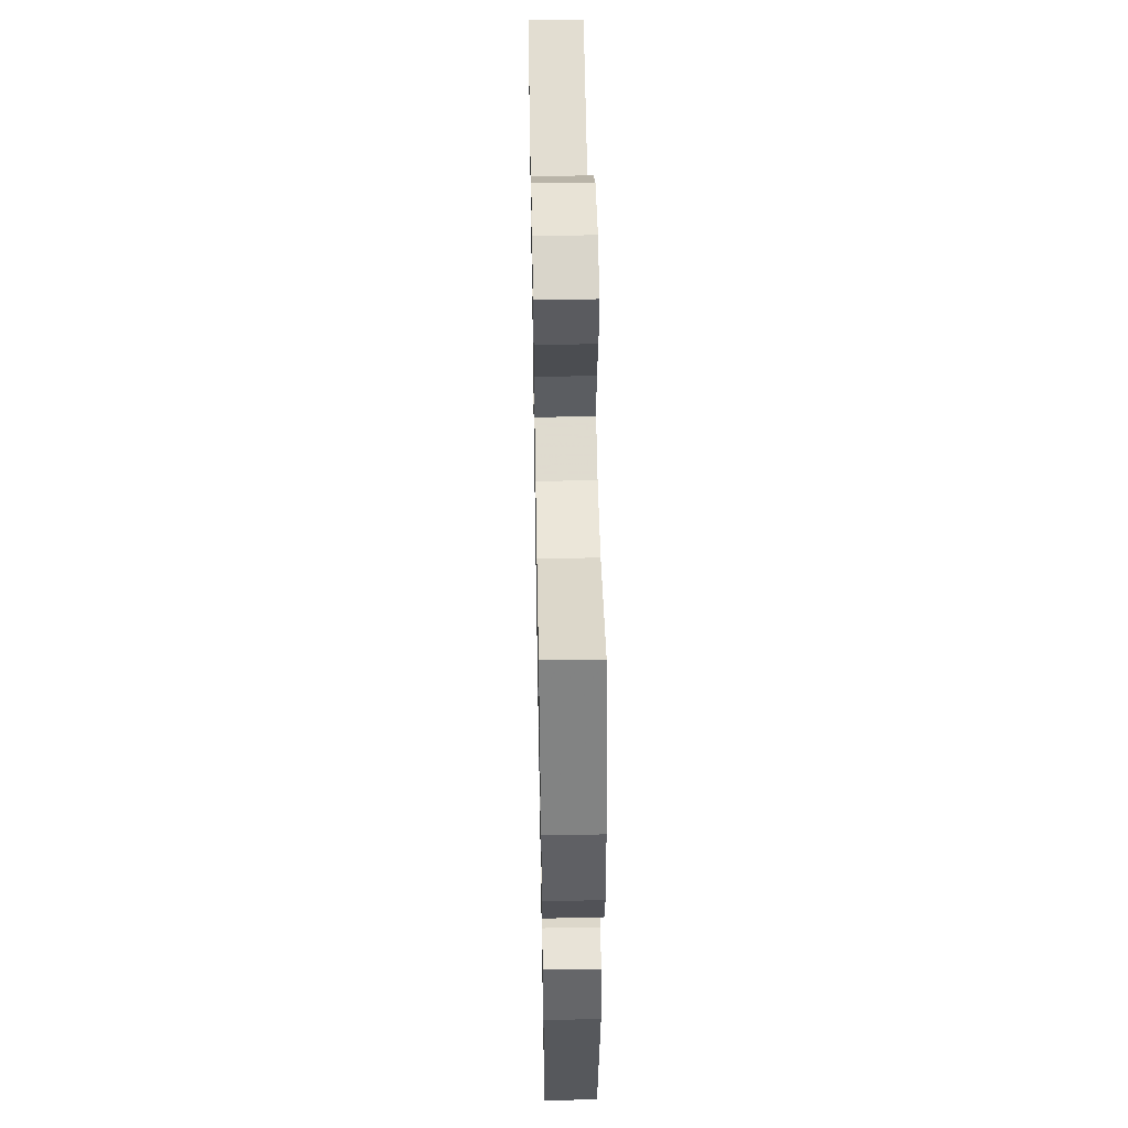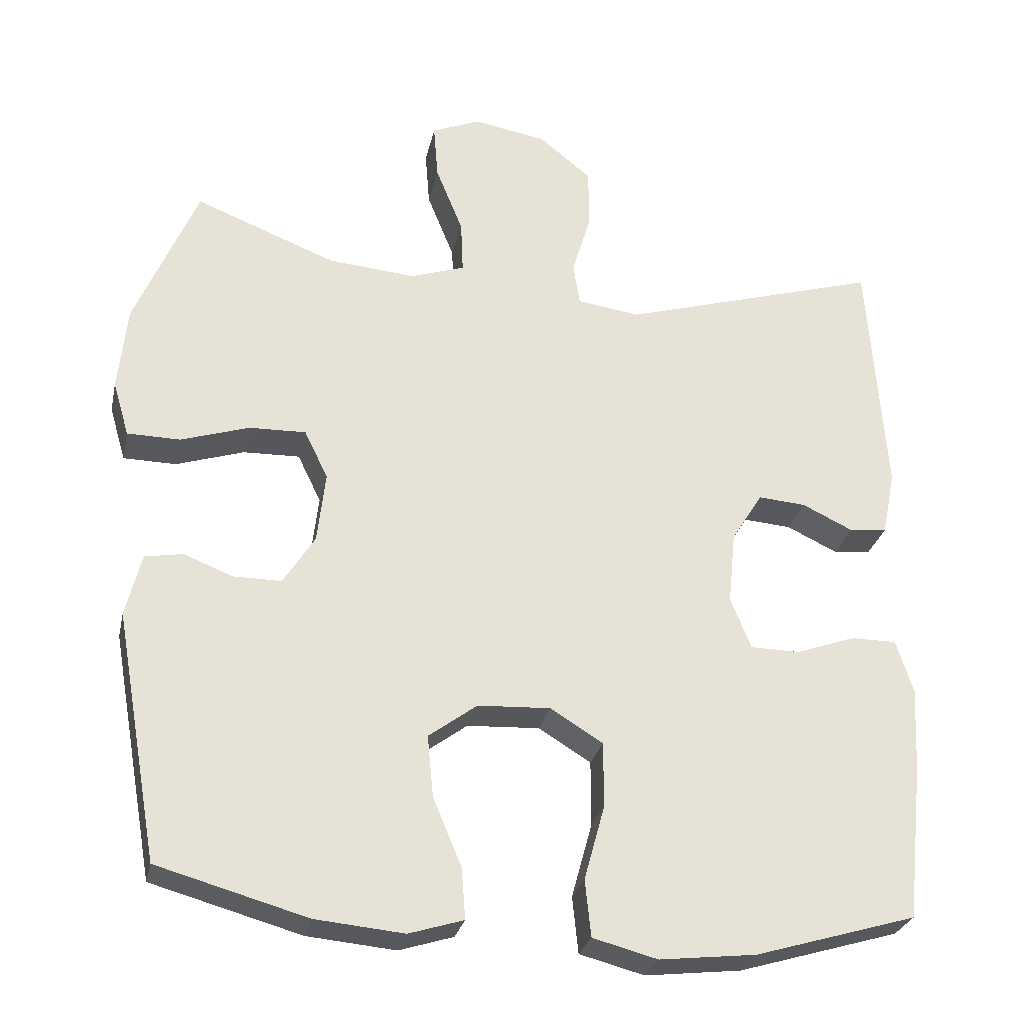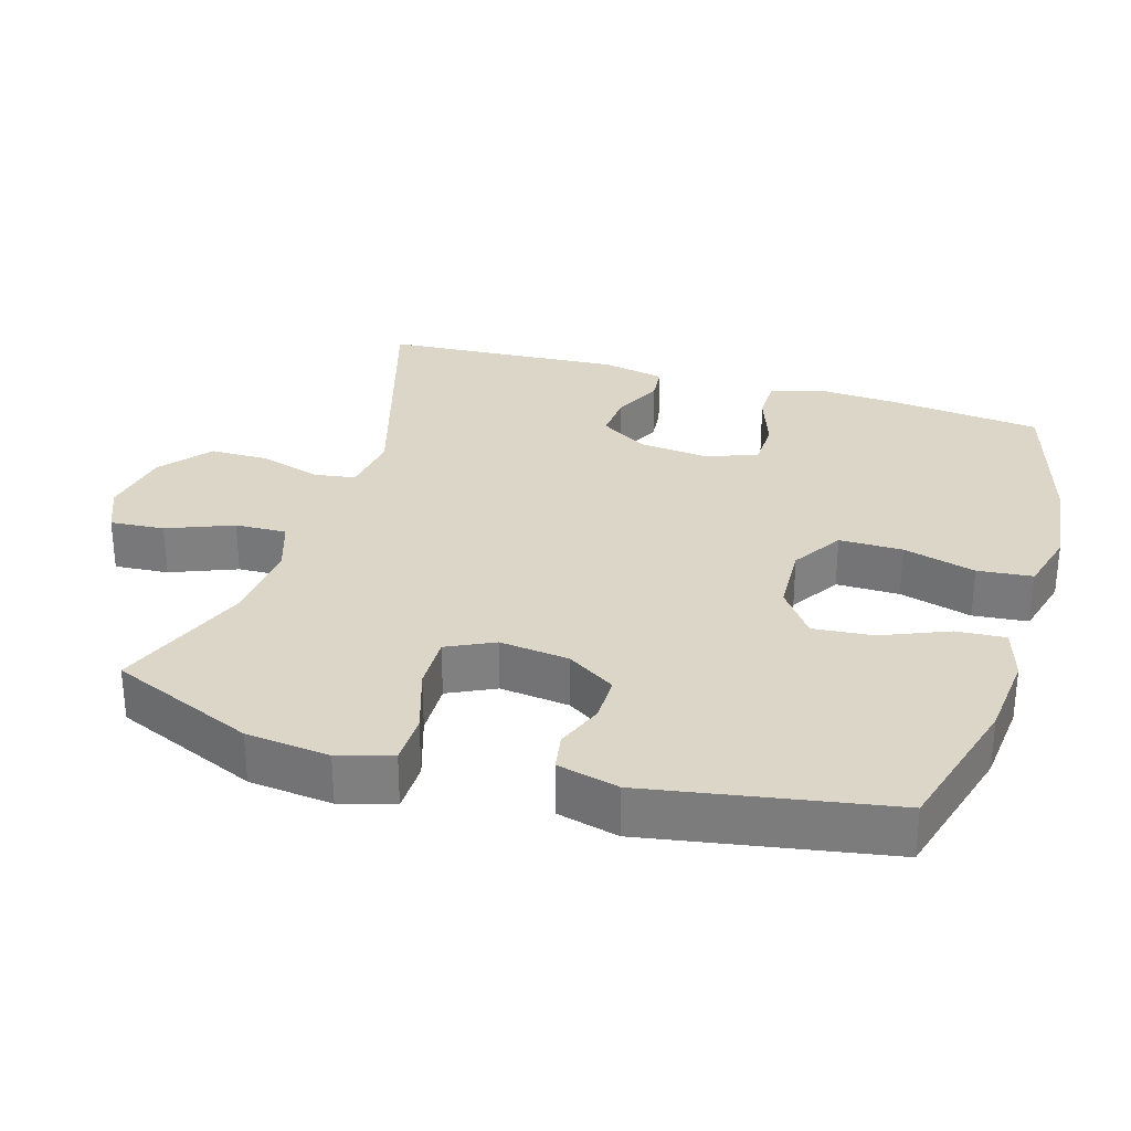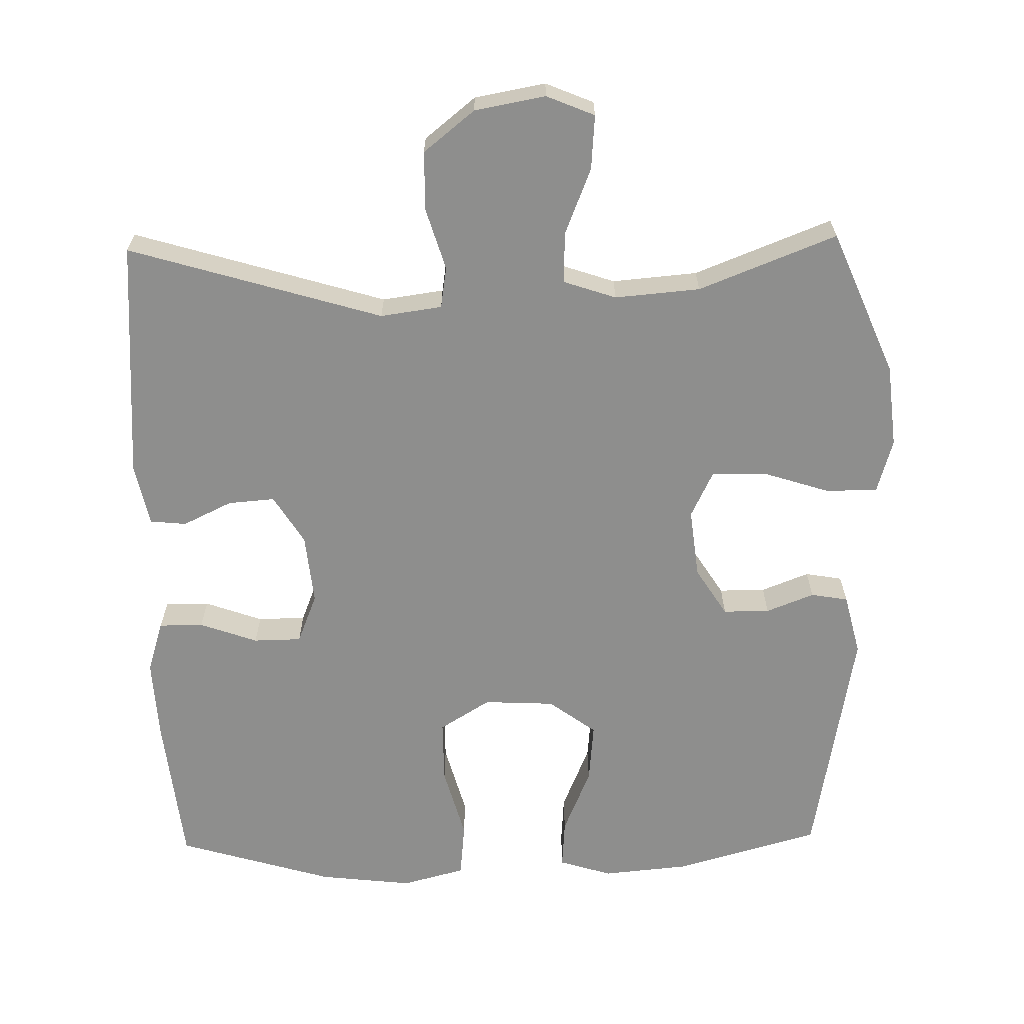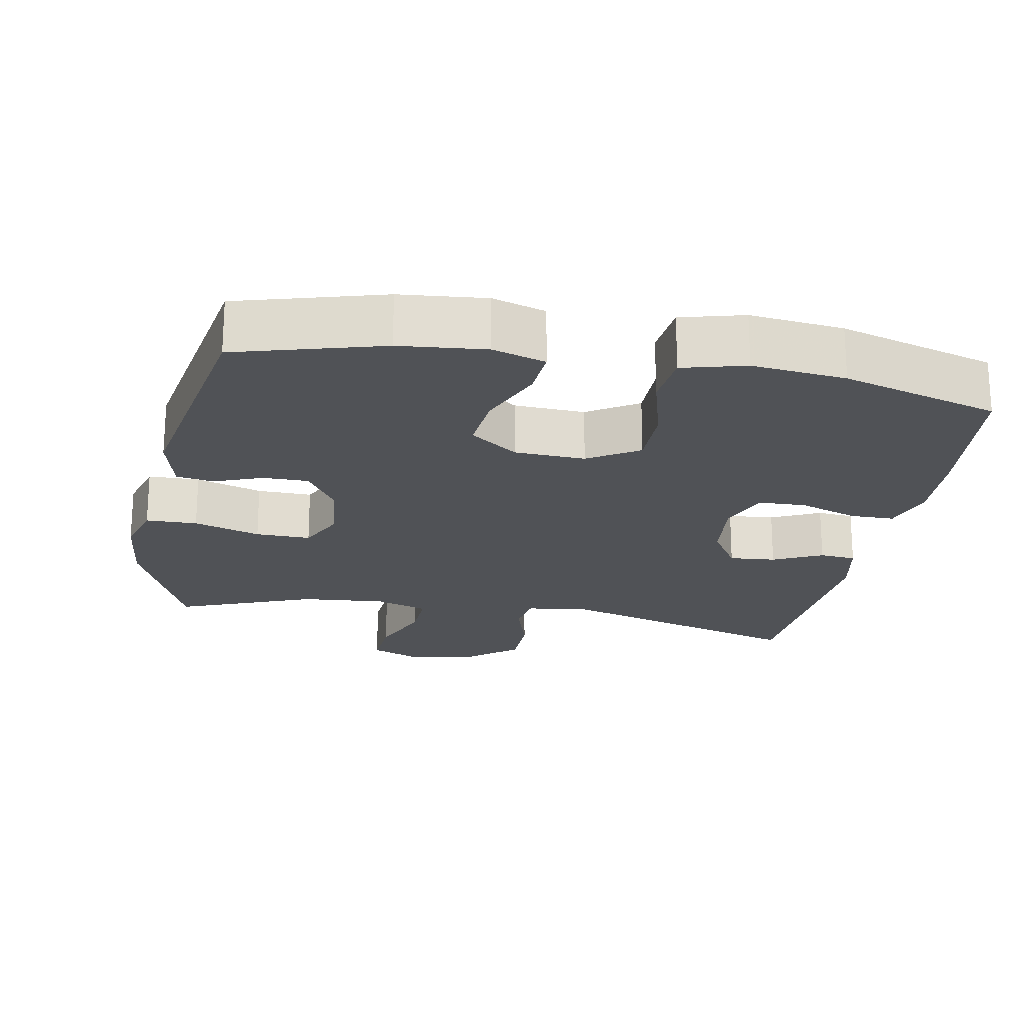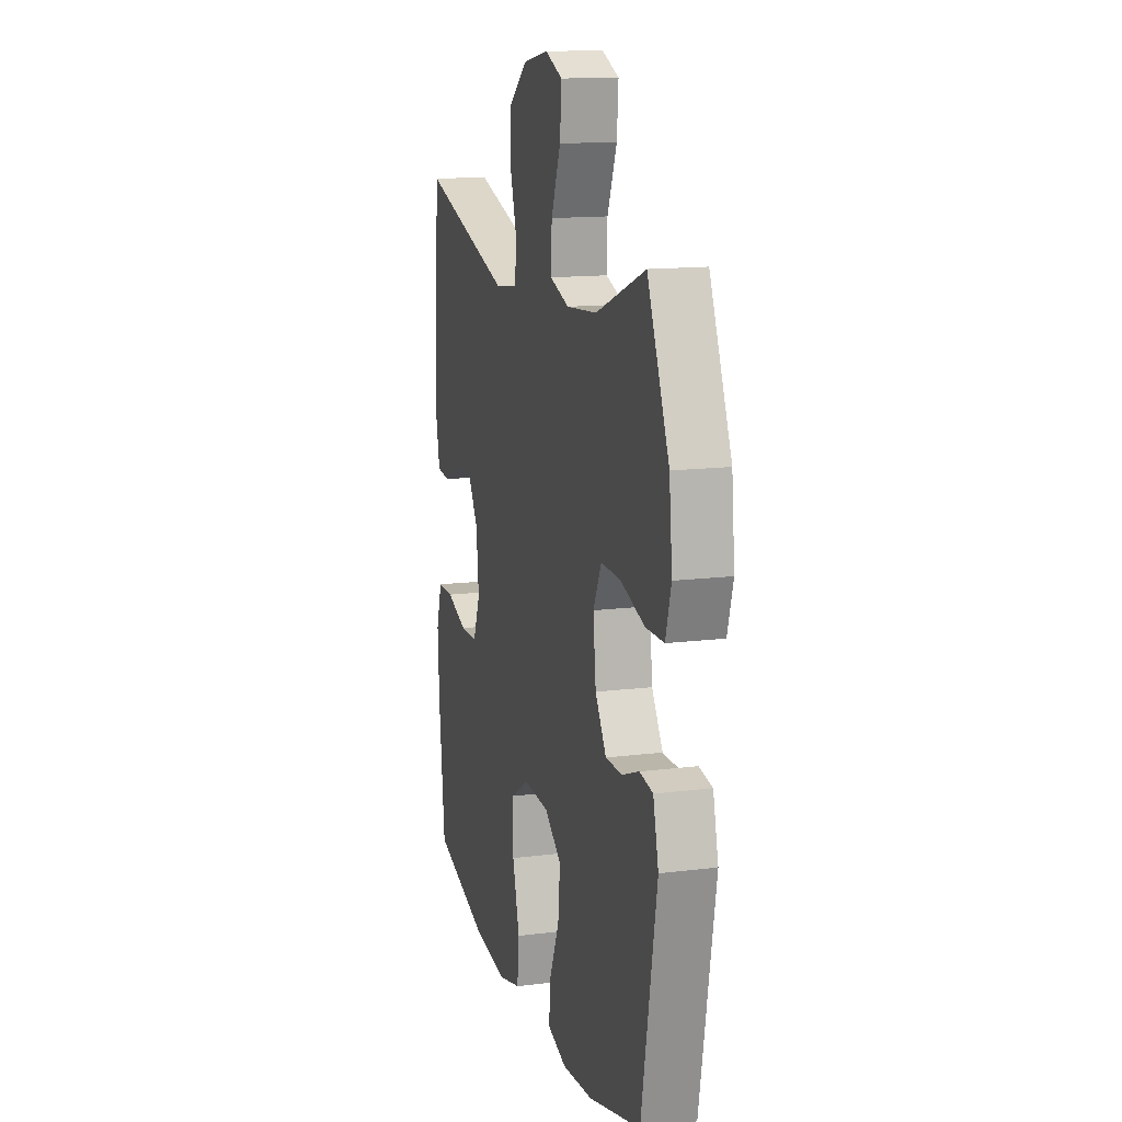
<metadata>
{"format":"obj","ext":"obj","renderer":"f3d","projection":"perspective","resolution":1024,"background":"white","views":[{"elev":52.0,"azim":88.9,"up":"+Z"},{"elev":-28.0,"azim":167.9,"up":"+Z"},{"elev":30.2,"azim":106.9,"up":"+Y"},{"elev":-64.8,"azim":1.2,"up":"+Y"},{"elev":-21.0,"azim":169.6,"up":"+Y"},{"elev":14.1,"azim":74.4,"up":"+Z"}]}
</metadata>
<code>
v -0.5 0.07 -0.5
v -0.523 0.07 -0.287
v -0.529 0.07 -0.173
v -0.506 0.07 -0.1
v -0.444 0.07 -0.1
v -0.363 0.07 -0.129
v -0.296 0.07 -0.128
v -0.268 0.07 -0.058
v -0.278 0.07 0.041
v -0.32 0.07 0.109
v -0.385 0.07 0.104
v -0.454 0.07 0.071
v -0.505 0.07 0.076
v -0.523 0.07 0.164
v -0.5 0.07 0.5
v -0.146 0.07 0.394
v -0.06 0.07 0.406
v -0.051 0.07 0.464
v -0.077 0.07 0.55
v -0.076 0.07 0.633
v -0.005 0.07 0.69
v 0.094 0.07 0.708
v 0.161 0.07 0.68
v 0.155 0.07 0.604
v 0.118 0.07 0.512
v 0.115 0.07 0.44
v 0.189 0.07 0.415
v 0.308 0.07 0.425
v 0.5 0.07 0.5
v 0.585 0.07 0.298
v 0.597 0.07 0.181
v 0.575 0.07 0.106
v 0.503 0.07 0.105
v 0.41 0.07 0.135
v 0.333 0.07 0.137
v 0.301 0.07 0.071
v 0.312 0.07 -0.026
v 0.355 0.07 -0.094
v 0.42 0.07 -0.094
v 0.487 0.07 -0.068
v 0.539 0.07 -0.077
v 0.56 0.07 -0.163
v 0.5 0.07 -0.5
v 0.296 0.07 -0.557
v 0.176 0.07 -0.568
v 0.102 0.07 -0.545
v 0.107 0.07 -0.476
v 0.146 0.07 -0.383
v 0.154 0.07 -0.299
v 0.088 0.07 -0.25
v -0.011 0.07 -0.245
v -0.082 0.07 -0.289
v -0.082 0.07 -0.378
v -0.054 0.07 -0.48
v -0.062 0.07 -0.557
v -0.15 0.07 -0.58
v -0.281 0.07 -0.565
v -0.5 0 -0.5
v -0.523 0 -0.287
v -0.529 0 -0.173
v -0.506 0 -0.1
v -0.444 0 -0.1
v -0.363 0 -0.129
v -0.296 0 -0.128
v -0.268 0 -0.058
v -0.278 0 0.041
v -0.32 0 0.109
v -0.385 0 0.104
v -0.454 0 0.071
v -0.505 0 0.076
v -0.523 0 0.164
v -0.5 0 0.5
v -0.146 0 0.394
v -0.06 0 0.406
v -0.051 0 0.464
v -0.077 0 0.55
v -0.076 0 0.633
v -0.005 0 0.69
v 0.094 0 0.708
v 0.161 0 0.68
v 0.155 0 0.604
v 0.118 0 0.512
v 0.115 0 0.44
v 0.189 0 0.415
v 0.308 0 0.425
v 0.5 0 0.5
v 0.585 0 0.298
v 0.597 0 0.181
v 0.575 0 0.106
v 0.503 0 0.105
v 0.41 0 0.135
v 0.333 0 0.137
v 0.301 0 0.071
v 0.312 0 -0.026
v 0.355 0 -0.094
v 0.42 0 -0.094
v 0.487 0 -0.068
v 0.539 0 -0.077
v 0.56 0 -0.163
v 0.5 0 -0.5
v 0.296 0 -0.557
v 0.176 0 -0.568
v 0.102 0 -0.545
v 0.107 0 -0.476
v 0.146 0 -0.383
v 0.154 0 -0.299
v 0.088 0 -0.25
v -0.011 0 -0.245
v -0.082 0 -0.289
v -0.082 0 -0.378
v -0.054 0 -0.48
v -0.062 0 -0.557
v -0.15 0 -0.58
v -0.281 0 -0.565
f 4 5 6
f 3 4 6
f 2 3 6
f 1 2 6
f 57 1 6
f 56 57 6
f 55 56 6
f 54 55 6
f 53 54 6
f 52 53 6 7
f 51 52 7 8
f 50 51 8 9
f 49 50 9 10
f 46 47 48
f 45 46 48
f 44 45 48
f 43 44 48
f 42 43 48
f 41 42 48
f 40 41 48
f 39 40 48
f 38 39 48 49
f 37 38 49 10
f 32 33 34
f 31 32 34
f 30 31 34
f 29 30 34
f 28 29 34
f 27 28 34 35
f 26 27 35 36
f 23 24 25
f 22 23 25
f 21 22 25
f 20 21 25
f 19 20 25
f 18 19 25
f 17 18 25 26
f 14 15 16
f 13 14 16
f 12 13 16
f 11 12 16
f 10 11 16 17
f 26 36 37
f 17 26 37
f 10 17 37
f 63 62 61
f 63 61 60
f 63 60 59
f 63 59 58
f 63 58 114
f 63 114 113
f 63 113 112
f 63 112 111
f 63 111 110
f 64 63 110 109
f 65 64 109 108
f 66 65 108 107
f 67 66 107 106
f 105 104 103
f 105 103 102
f 105 102 101
f 105 101 100
f 105 100 99
f 105 99 98
f 105 98 97
f 105 97 96
f 106 105 96 95
f 67 106 95 94
f 91 90 89
f 91 89 88
f 91 88 87
f 91 87 86
f 91 86 85
f 92 91 85 84
f 93 92 84 83
f 82 81 80
f 82 80 79
f 82 79 78
f 82 78 77
f 82 77 76
f 82 76 75
f 83 82 75 74
f 73 72 71
f 73 71 70
f 73 70 69
f 73 69 68
f 74 73 68 67
f 94 93 83
f 94 83 74
f 94 74 67
f 1 58 59 2
f 2 59 60 3
f 3 60 61 4
f 4 61 62 5
f 5 62 63 6
f 6 63 64 7
f 7 64 65 8
f 8 65 66 9
f 9 66 67 10
f 10 67 68 11
f 11 68 69 12
f 12 69 70 13
f 13 70 71 14
f 14 71 72 15
f 15 72 73 16
f 16 73 74 17
f 17 74 75 18
f 18 75 76 19
f 19 76 77 20
f 20 77 78 21
f 21 78 79 22
f 22 79 80 23
f 23 80 81 24
f 24 81 82 25
f 25 82 83 26
f 26 83 84 27
f 27 84 85 28
f 28 85 86 29
f 29 86 87 30
f 30 87 88 31
f 31 88 89 32
f 32 89 90 33
f 33 90 91 34
f 34 91 92 35
f 35 92 93 36
f 36 93 94 37
f 37 94 95 38
f 38 95 96 39
f 39 96 97 40
f 40 97 98 41
f 41 98 99 42
f 42 99 100 43
f 43 100 101 44
f 44 101 102 45
f 45 102 103 46
f 46 103 104 47
f 47 104 105 48
f 48 105 106 49
f 49 106 107 50
f 50 107 108 51
f 51 108 109 52
f 52 109 110 53
f 53 110 111 54
f 54 111 112 55
f 55 112 113 56
f 56 113 114 57
f 57 114 58 1

</code>
